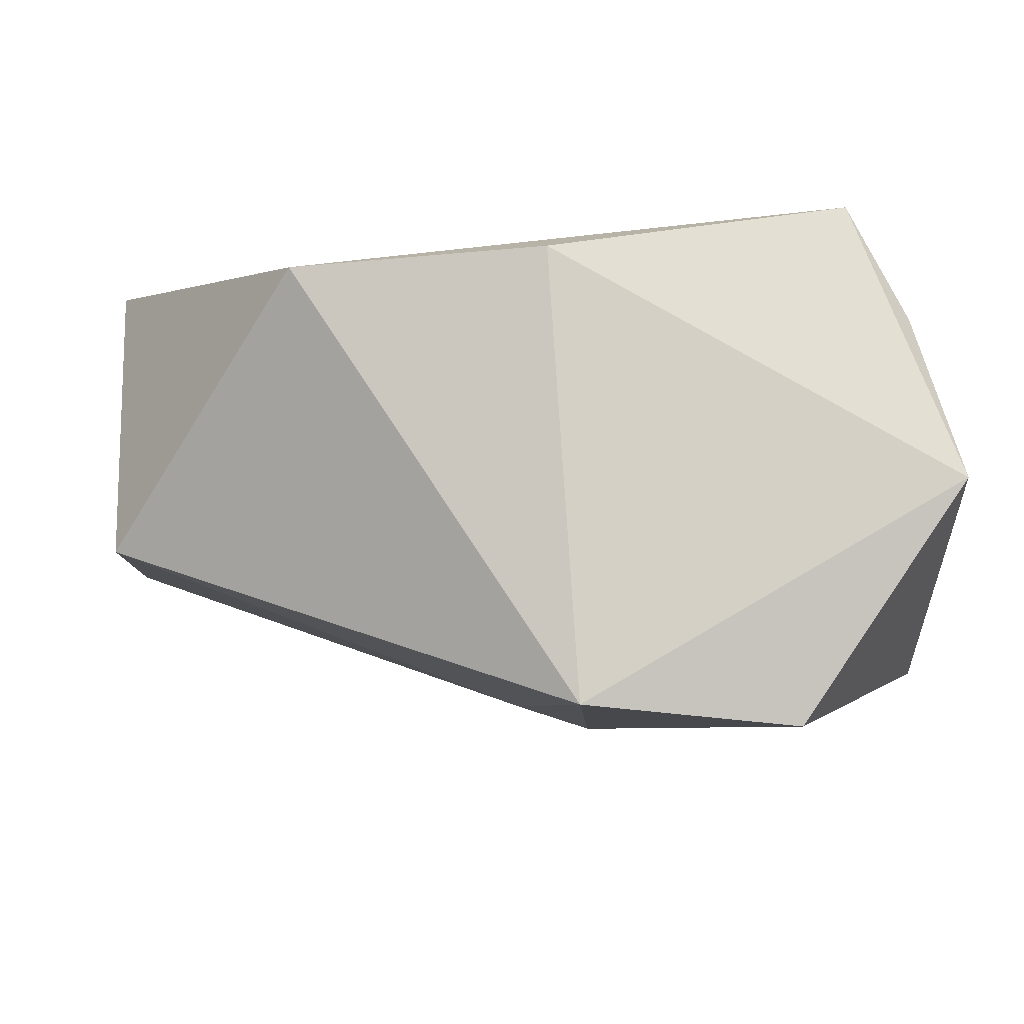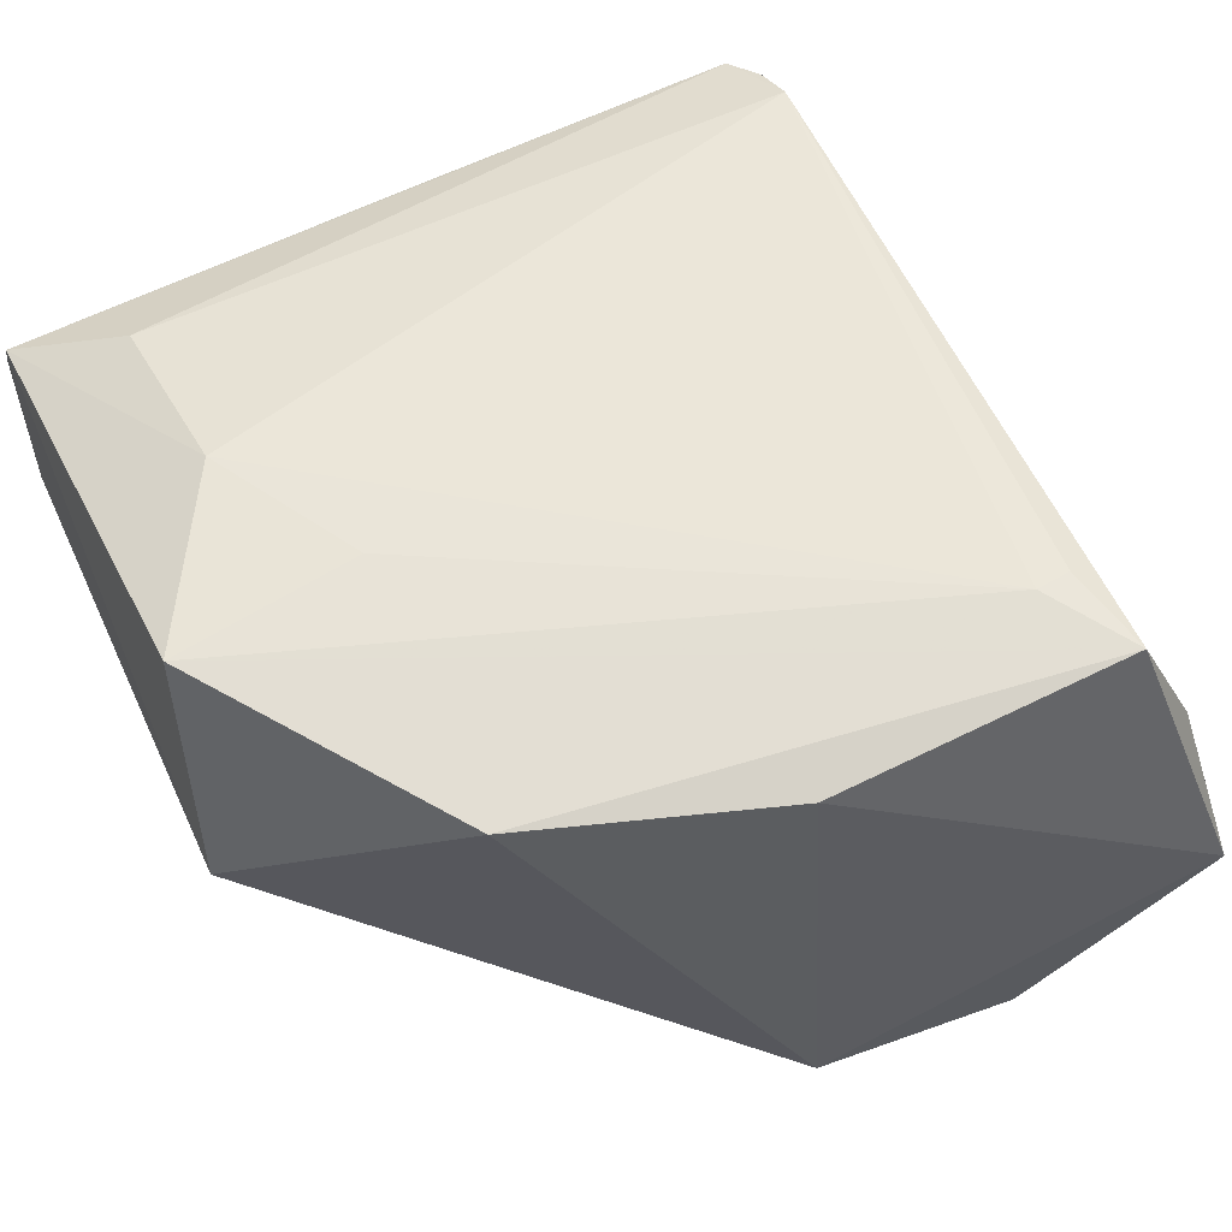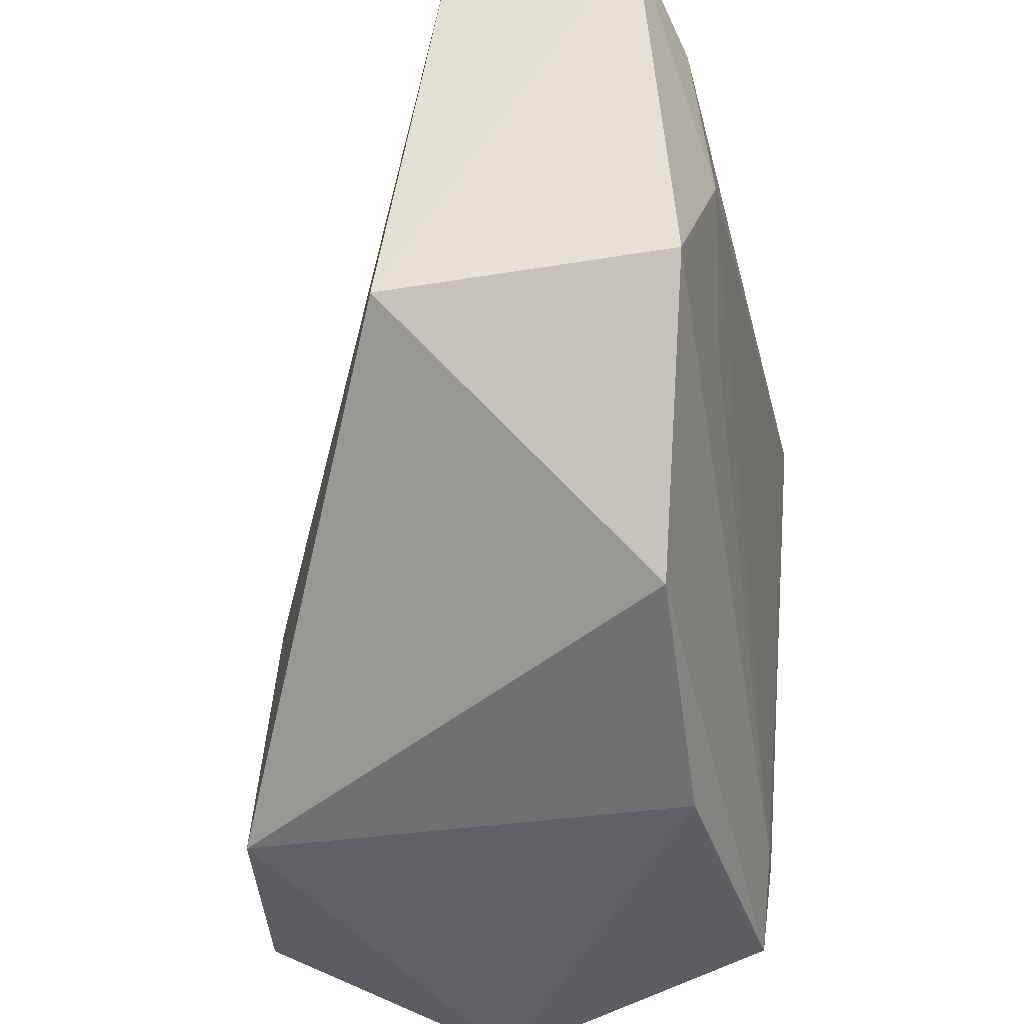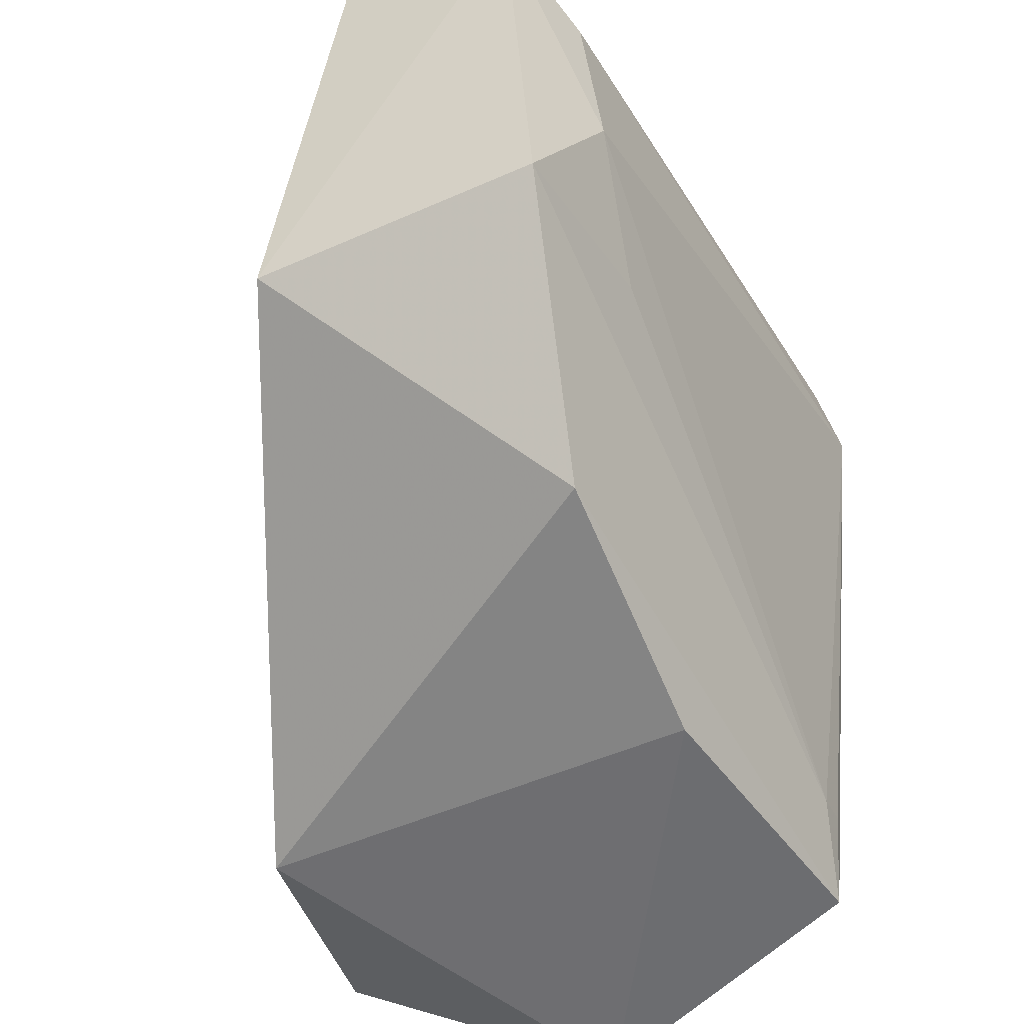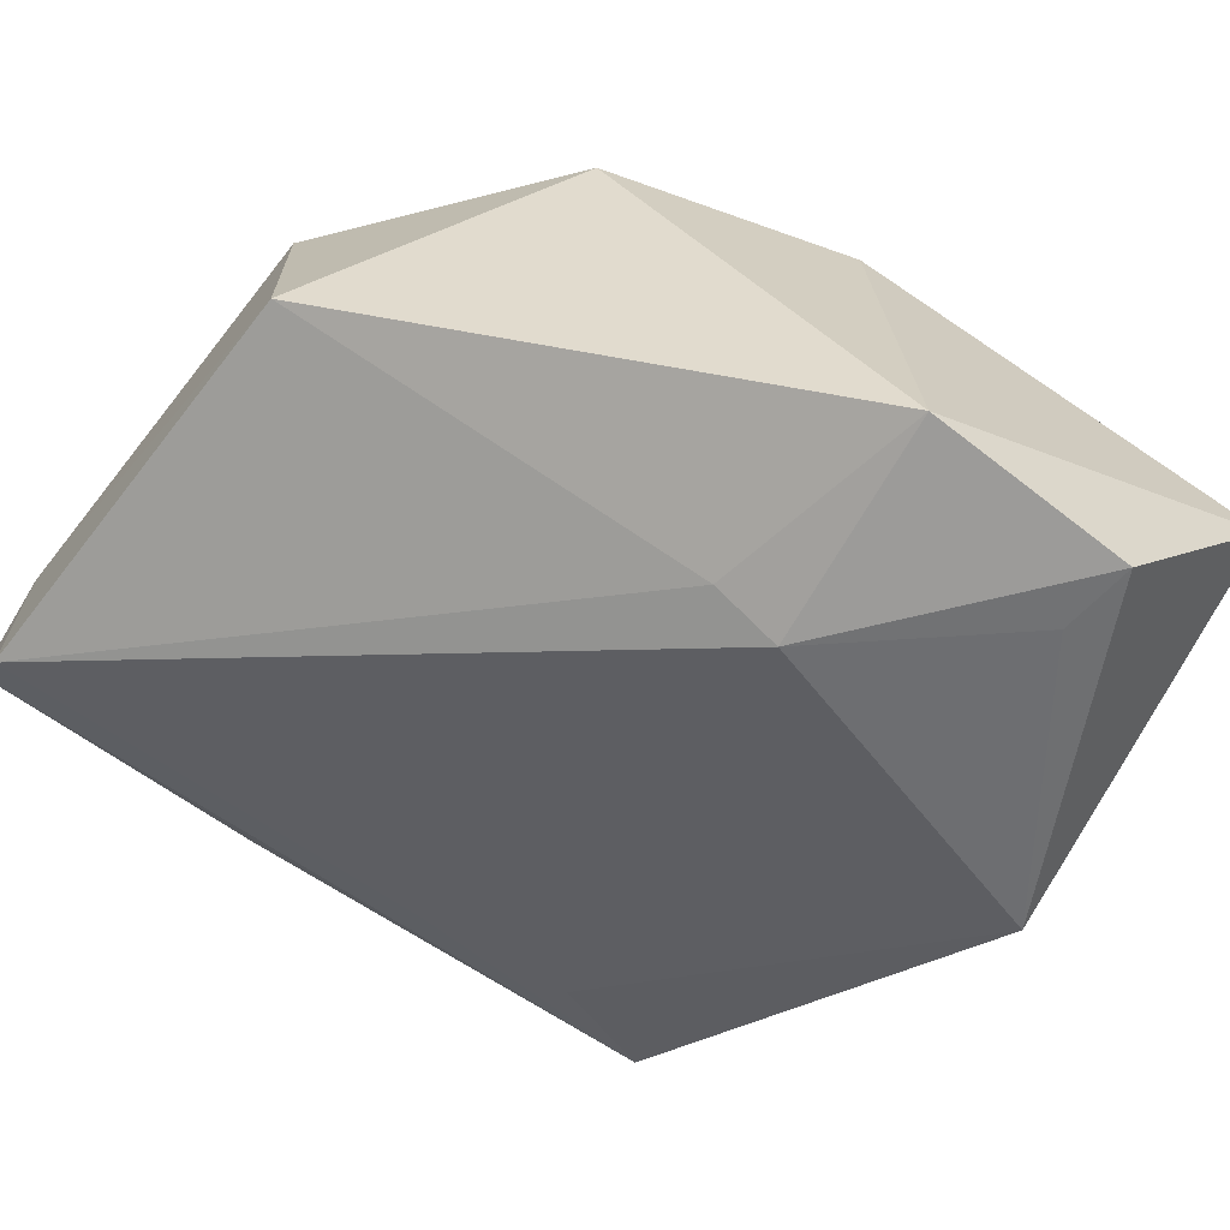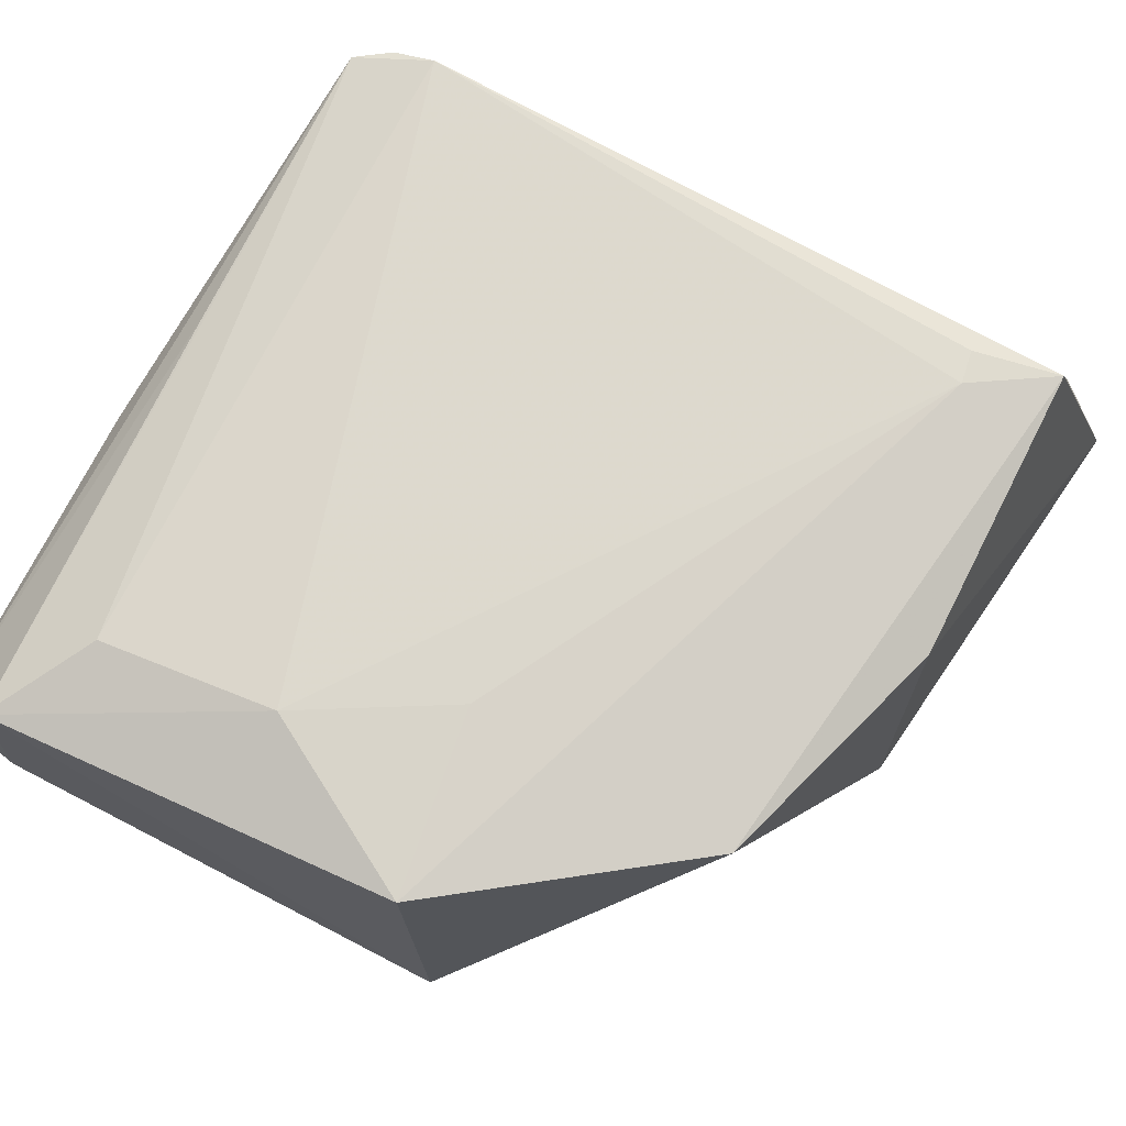
<metadata>
{"format":"obj","ext":"obj","renderer":"f3d","projection":"perspective","resolution":1024,"background":"white","views":[{"elev":-13.3,"azim":-5.6,"up":"+Z"},{"elev":50.8,"azim":-25.9,"up":"+Z"},{"elev":-36.8,"azim":-81.6,"up":"+Y"},{"elev":-46.4,"azim":-65.3,"up":"+Y"},{"elev":-70.4,"azim":-38.7,"up":"+Z"},{"elev":68.3,"azim":-64.7,"up":"+Z"}]}
</metadata>
<code>
v 0.06135 0.08333 0.03089
v 0.06389 0.05855 0.01891
v 0.06531 0.07203 0.01478
v 0.05286 0.06894 0.0121
v 0.03594 0.07212 0.02846
v 0.05875 0.06074 0.01109
v 0.03638 0.08834 0.02227
v 0.06263 0.06031 0.02474
v 0.05867 0.06343 0.01168
v 0.03596 0.07153 0.01868
v 0.06182 0.08643 0.02309
v 0.03622 0.08714 0.02096
v 0.03597 0.08666 0.02743
v 0.042 0.06373 0.02707
v 0.05157 0.06097 0.01173
v 0.06149 0.08751 0.02563
v 0.05251 0.08601 0.02157
v 0.05041 0.06883 0.01283
v 0.0395 0.07788 0.02952
v 0.03624 0.08858 0.02514
v 0.05054 0.06075 0.02709
v 0.06129 0.08482 0.03048
v 0.0469 0.08842 0.02415
v 0.05787 0.08517 0.02159
v 0.03932 0.08415 0.02886
v 0.06063 0.06042 0.02868
v 0.06067 0.0861 0.03021
v 0.04733 0.08837 0.02566
v 0.05873 0.06328 0.02917
v 0.05043 0.08643 0.02901
v 0.05995 0.06343 0.02917
v 0.04229 0.07276 0.02916
f 6 3 2
f 8 2 3
f 8 3 1
f 9 6 4
f 9 4 3
f 9 3 6
f 13 12 10
f 13 10 5
f 14 5 10
f 15 4 6
f 15 14 10
f 15 6 2
f 16 3 11
f 17 3 4
f 17 4 12
f 17 12 7
f 17 7 11
f 18 12 4
f 18 10 12
f 18 15 10
f 18 4 15
f 19 13 5
f 20 7 12
f 20 12 13
f 21 15 2
f 21 14 15
f 22 1 3
f 22 3 16
f 23 16 11
f 23 11 7
f 23 7 20
f 24 17 11
f 24 11 3
f 24 3 17
f 25 19 1
f 25 13 19
f 26 21 2
f 26 2 8
f 26 8 1
f 26 5 14
f 26 14 21
f 27 22 16
f 27 13 25
f 27 25 1
f 27 1 22
f 28 23 20
f 28 16 23
f 28 27 16
f 28 20 27
f 29 1 19
f 29 5 26
f 30 27 20
f 30 20 13
f 30 13 27
f 31 29 26
f 31 26 1
f 31 1 29
f 32 29 19
f 32 19 5
f 32 5 29

</code>
